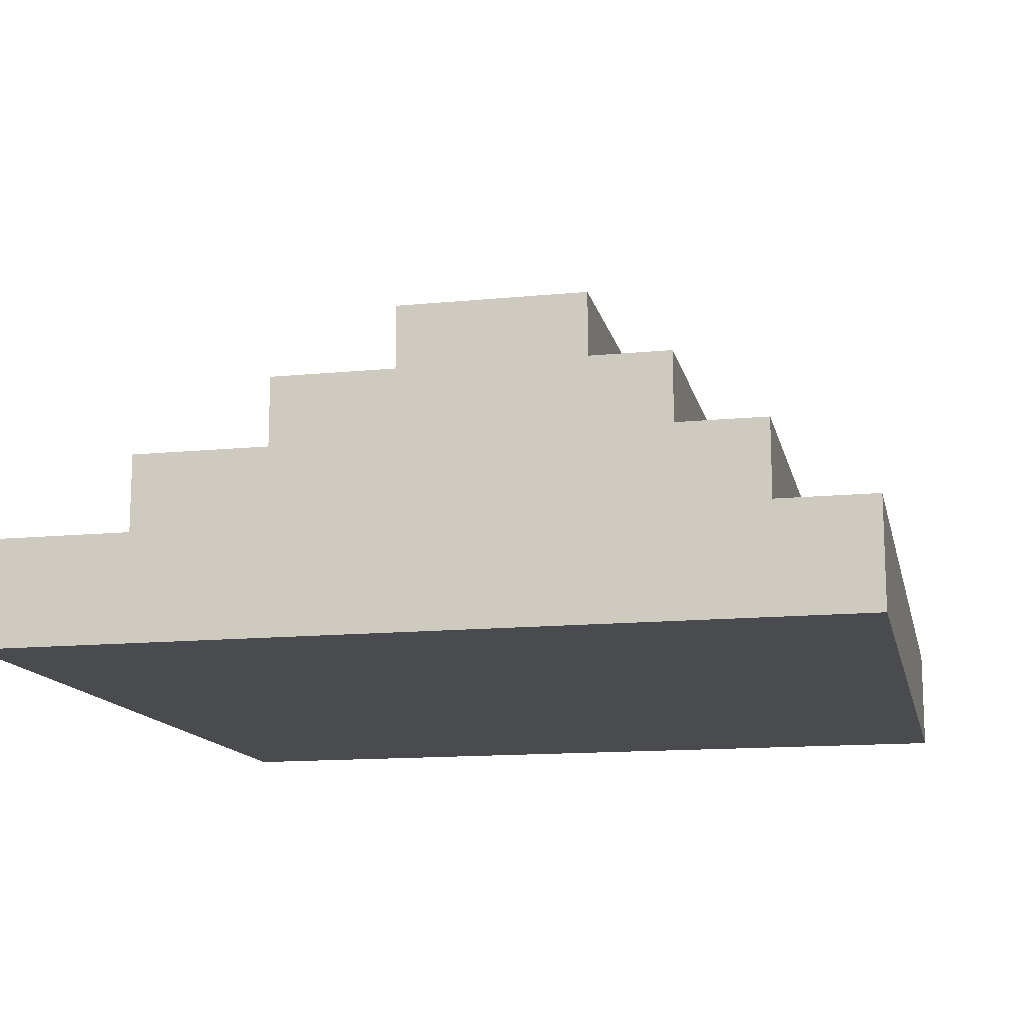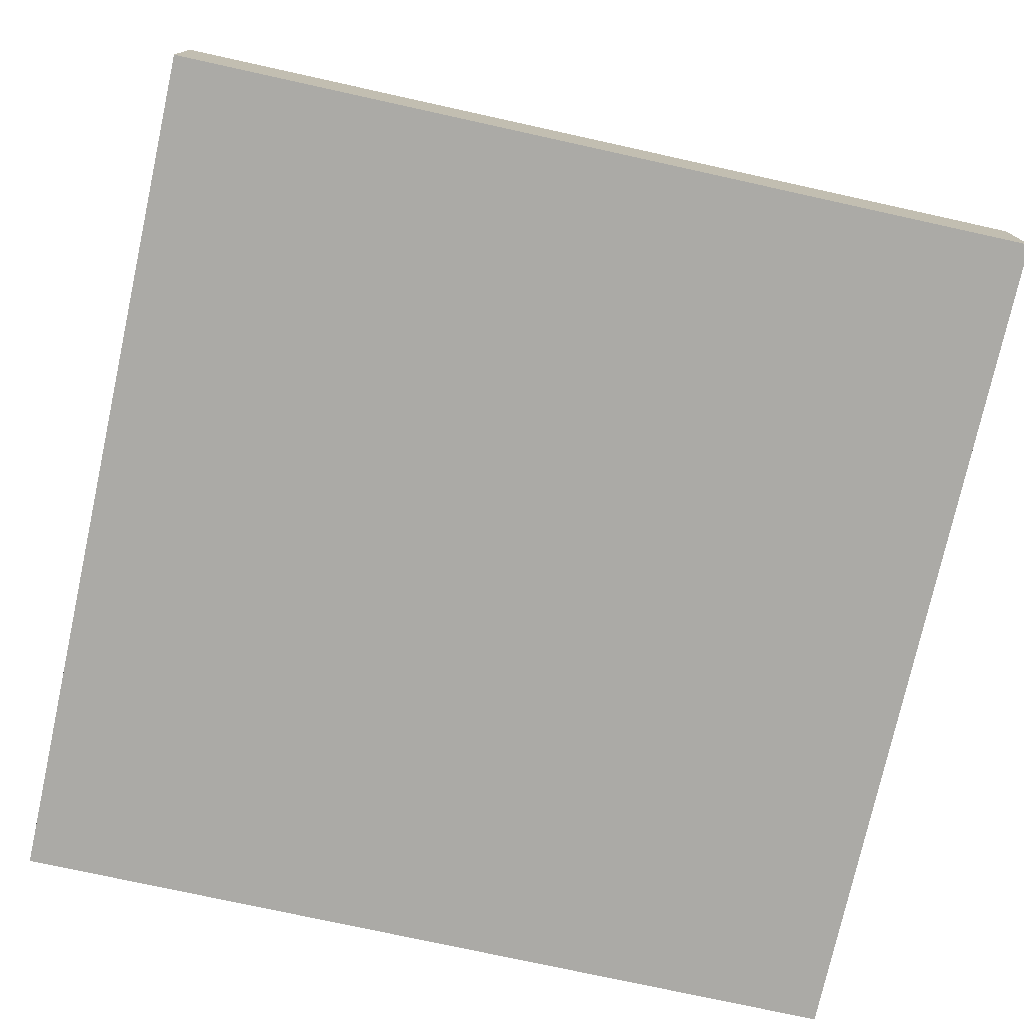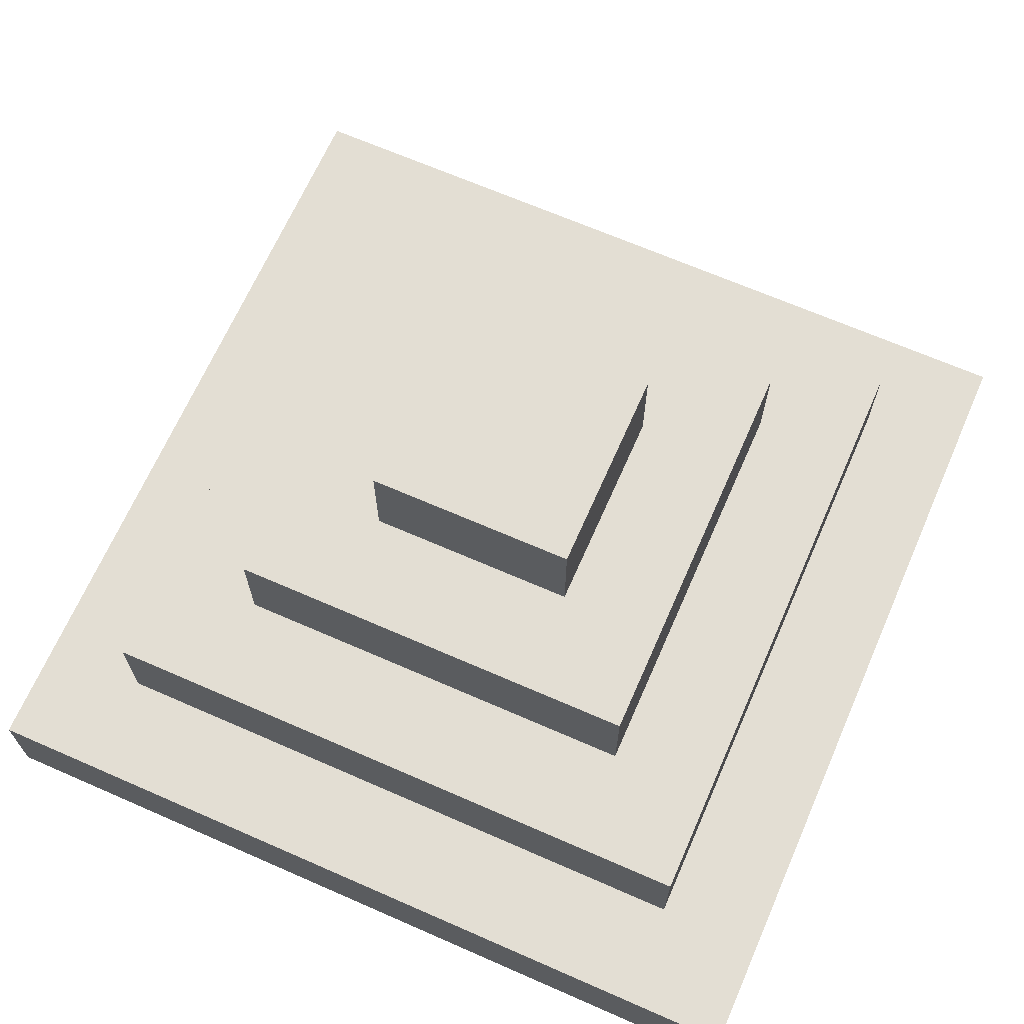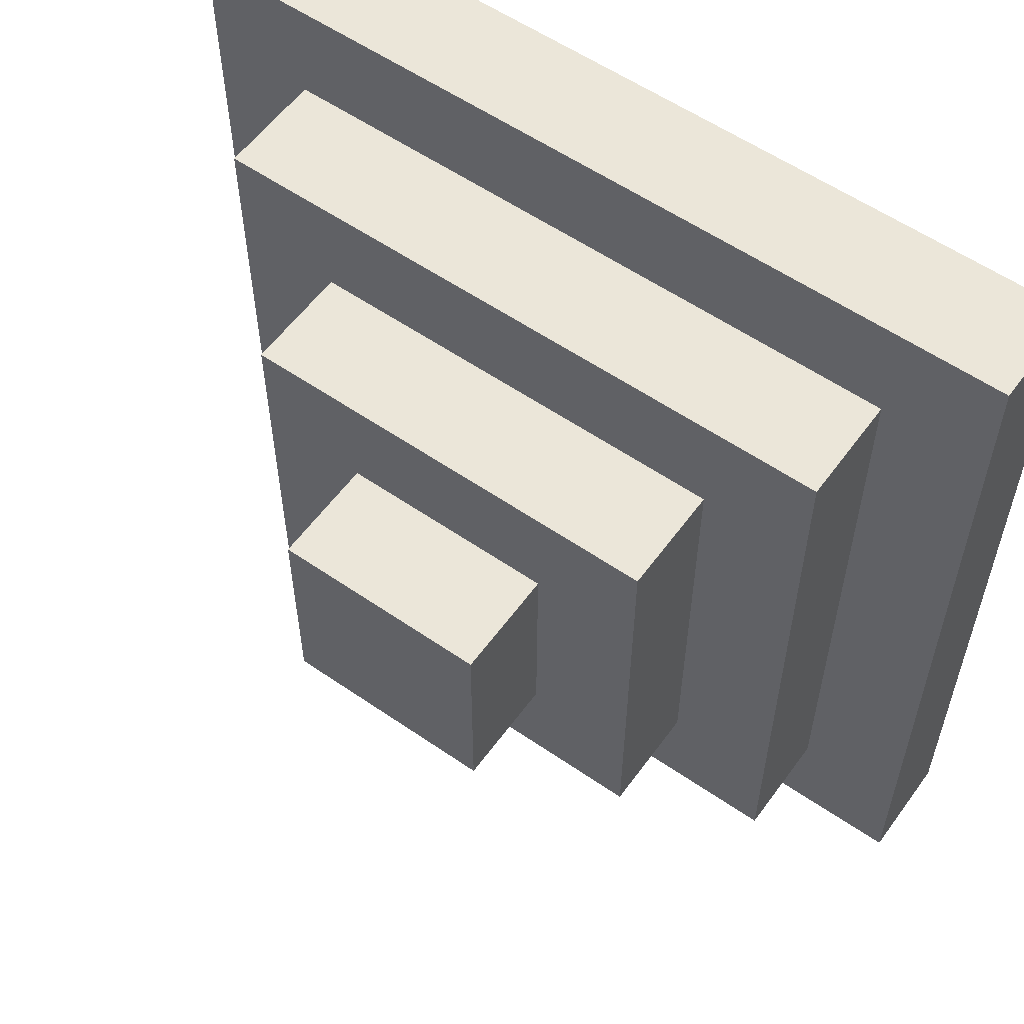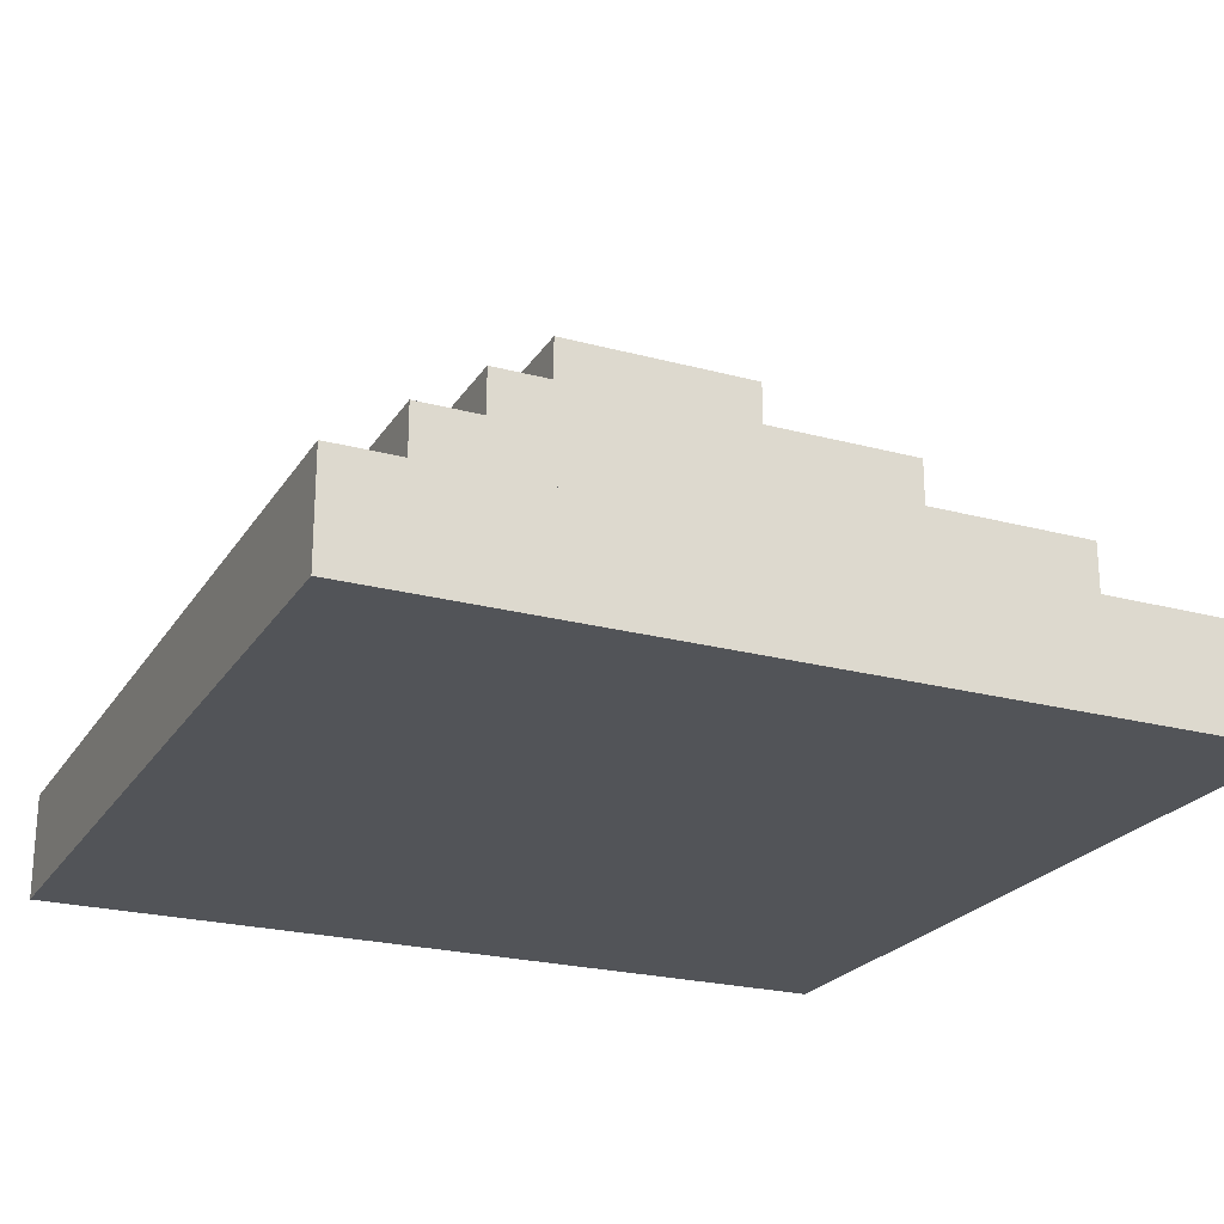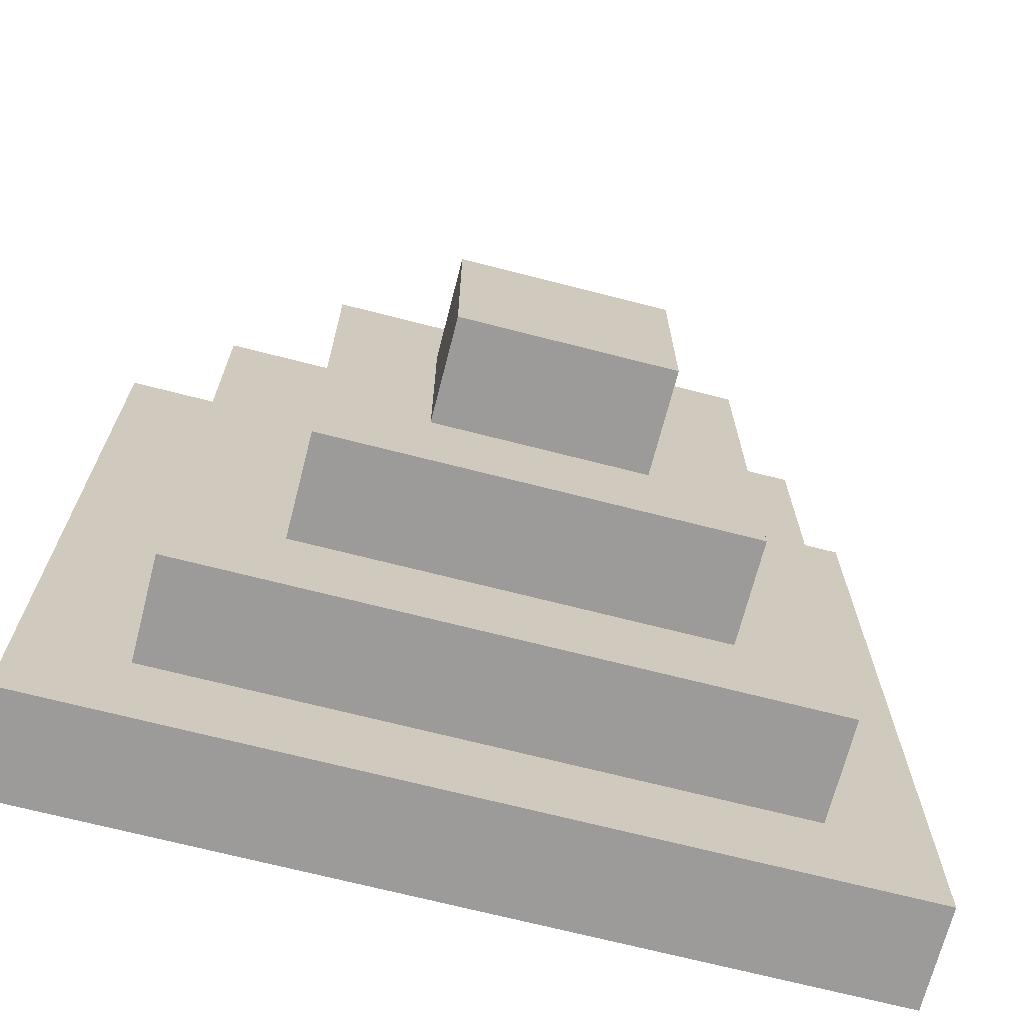
<metadata>
{"format":"obj","ext":"obj","renderer":"f3d","projection":"perspective","resolution":1024,"background":"white","views":[{"elev":-13.7,"azim":-167.6,"up":"+Y"},{"elev":-75.7,"azim":-12.4,"up":"+Y"},{"elev":67.3,"azim":-66.3,"up":"+Y"},{"elev":57.1,"azim":-144.3,"up":"+Z"},{"elev":-23.1,"azim":-114.5,"up":"+Y"},{"elev":-69.7,"azim":165.6,"up":"+Z"}]}
</metadata>
<code>
o toy1
v -4.4 3.1 -4.8
v -4.4 3.1 -5.6
v -4.4 3.2 -4.8
v -4.4 3.2 -5.6
v -4.3 3.2 -4.9
v -4.3 3.2 -5.5
v -4.3 3.3 -4.9
v -4.3 3.3 -5.5
v -4.2 3.3 -5
v -4.2 3.3 -5.4
v -4.2 3.4 -5
v -4.2 3.4 -5.4
v -4.1 3.4 -5.1
v -4.1 3.4 -5.3
v -4.1 3.5 -5.1
v -4.1 3.5 -5.3
v -3.9 3.4 -5.1
v -3.9 3.4 -5.3
v -3.9 3.5 -5.1
v -3.9 3.5 -5.3
v -3.8 3.3 -5
v -3.8 3.3 -5.4
v -3.8 3.4 -5
v -3.8 3.4 -5.4
v -3.7 3.2 -4.9
v -3.7 3.2 -5.5
v -3.7 3.3 -4.9
v -3.7 3.3 -5.5
v -3.6 3.1 -4.8
v -3.6 3.1 -5.6
v -3.6 3.2 -4.8
v -3.6 3.2 -5.6
v -4.4 3.1 -4.8
v -4.4 3.2 -4.8
v -3.6 3.1 -4.8
v -3.6 3.2 -4.8
v -4.3 3.2 -4.9
v -4.3 3.3 -4.9
v -3.7 3.2 -4.9
v -3.7 3.3 -4.9
v -4.2 3.3 -5
v -4.2 3.4 -5
v -3.8 3.3 -5
v -3.8 3.4 -5
v -4.1 3.4 -5.1
v -4.1 3.5 -5.1
v -3.9 3.4 -5.1
v -3.9 3.5 -5.1
v -4.1 3.4 -5.3
v -4.1 3.5 -5.3
v -3.9 3.4 -5.3
v -3.9 3.5 -5.3
v -4.2 3.3 -5.4
v -4.2 3.4 -5.4
v -3.8 3.3 -5.4
v -3.8 3.4 -5.4
v -4.3 3.2 -5.5
v -4.3 3.3 -5.5
v -3.7 3.2 -5.5
v -3.7 3.3 -5.5
v -4.4 3.1 -5.6
v -4.4 3.2 -5.6
v -3.6 3.1 -5.6
v -3.6 3.2 -5.6
v -4.4 3.1 -4.8
v -3.6 3.1 -4.8
v -4.4 3.1 -5.6
v -3.6 3.1 -5.6
v -4.4 3.2 -4.8
v -3.6 3.2 -4.8
v -4.3 3.2 -4.9
v -3.7 3.2 -4.9
v -4.3 3.2 -5.5
v -3.7 3.2 -5.5
v -4.4 3.2 -5.6
v -3.6 3.2 -5.6
v -4.3 3.3 -4.9
v -3.7 3.3 -4.9
v -4.2 3.3 -5
v -3.8 3.3 -5
v -4.2 3.3 -5.4
v -3.8 3.3 -5.4
v -4.3 3.3 -5.5
v -3.7 3.3 -5.5
v -4.2 3.4 -5
v -3.8 3.4 -5
v -4.1 3.4 -5.1
v -3.9 3.4 -5.1
v -4.1 3.4 -5.3
v -3.9 3.4 -5.3
v -4.2 3.4 -5.4
v -3.8 3.4 -5.4
v -4.1 3.5 -5.1
v -3.9 3.5 -5.1
v -4.1 3.5 -5.3
v -3.9 3.5 -5.3
f 3 2 1
f 4 2 3
f 7 6 5
f 8 6 7
f 11 10 9
f 12 10 11
f 15 14 13
f 16 14 15
f 17 18 19
f 19 18 20
f 21 22 23
f 23 22 24
f 25 26 27
f 27 26 28
f 29 30 31
f 31 30 32
f 35 34 33
f 36 34 35
f 39 38 37
f 40 38 39
f 43 42 41
f 44 42 43
f 47 46 45
f 48 46 47
f 49 50 51
f 51 50 52
f 53 54 55
f 55 54 56
f 57 58 59
f 59 58 60
f 61 62 63
f 63 62 64
f 67 66 65
f 68 66 67
f 69 70 71
f 71 70 72
f 69 71 73
f 72 70 74
f 69 73 75
f 73 74 75
f 74 70 76
f 75 74 76
f 77 78 79
f 79 78 80
f 77 79 81
f 80 78 82
f 77 81 83
f 81 82 83
f 82 78 84
f 83 82 84
f 85 86 87
f 87 86 88
f 85 87 89
f 88 86 90
f 85 89 91
f 89 90 91
f 90 86 92
f 91 90 92
f 93 94 95
f 95 94 96

</code>
